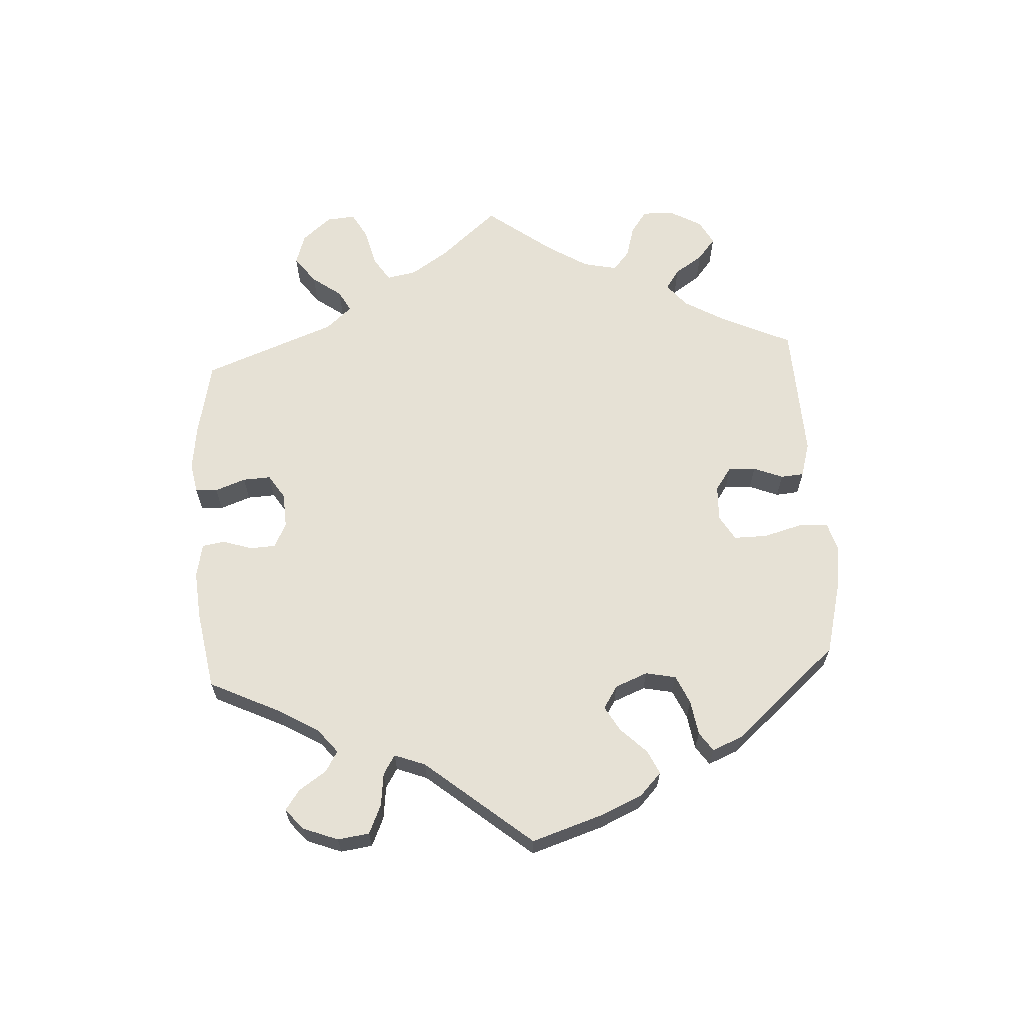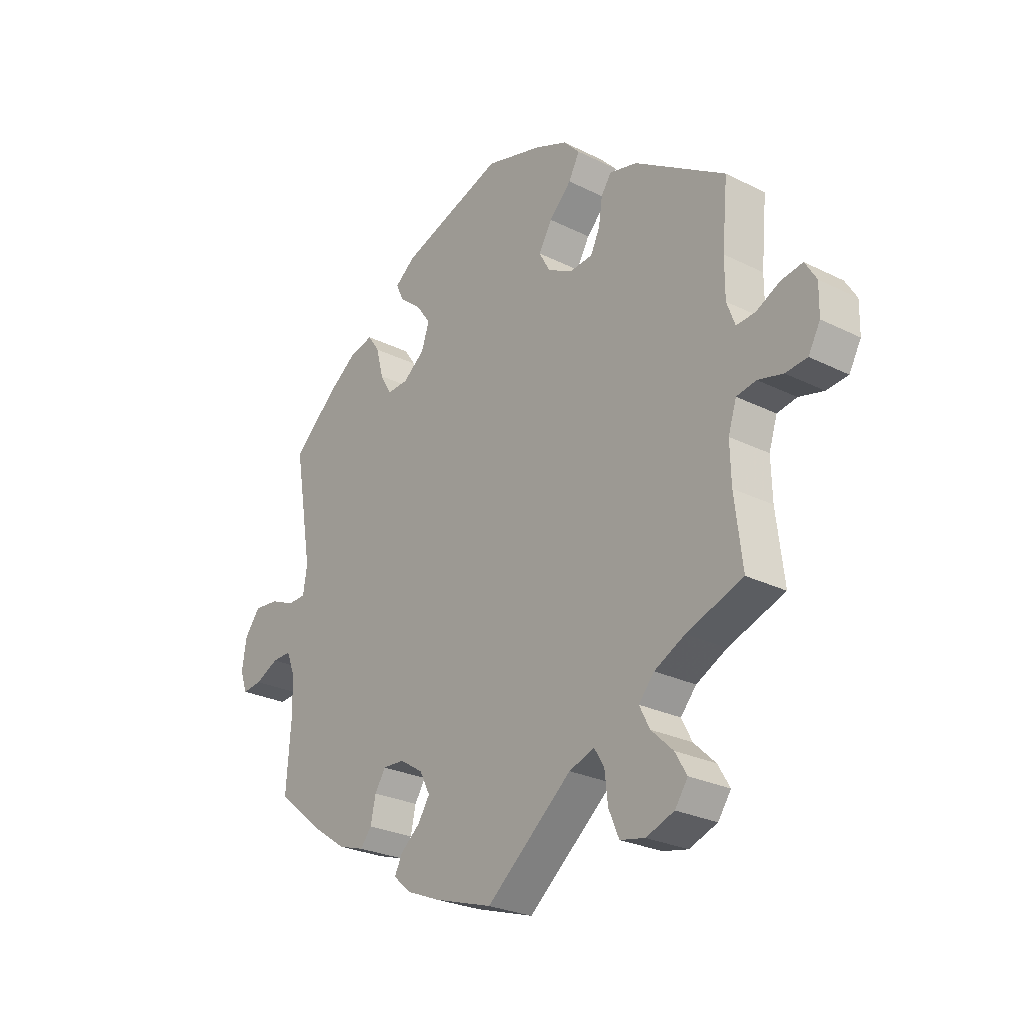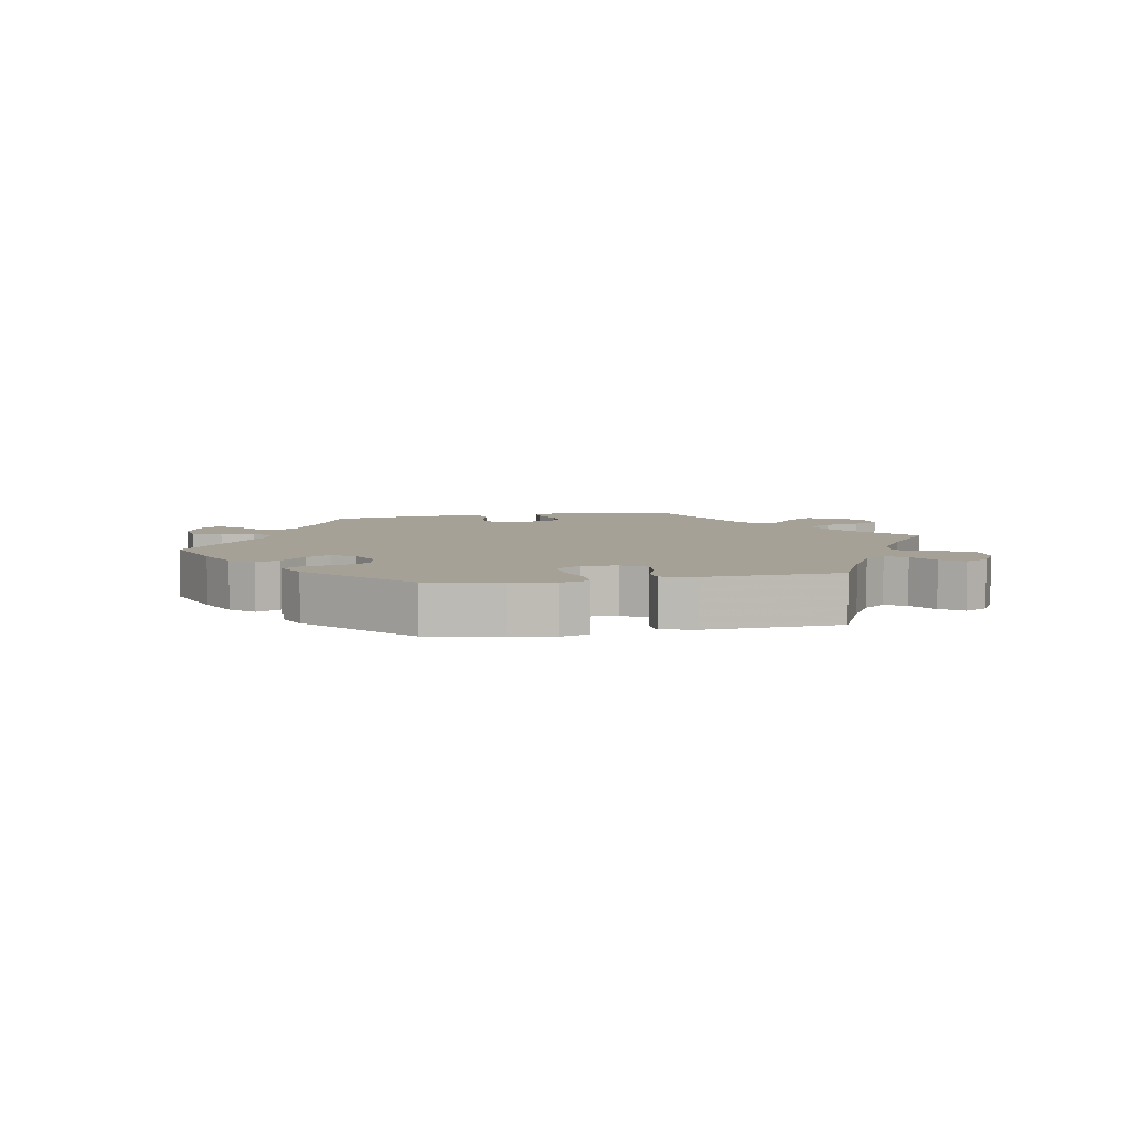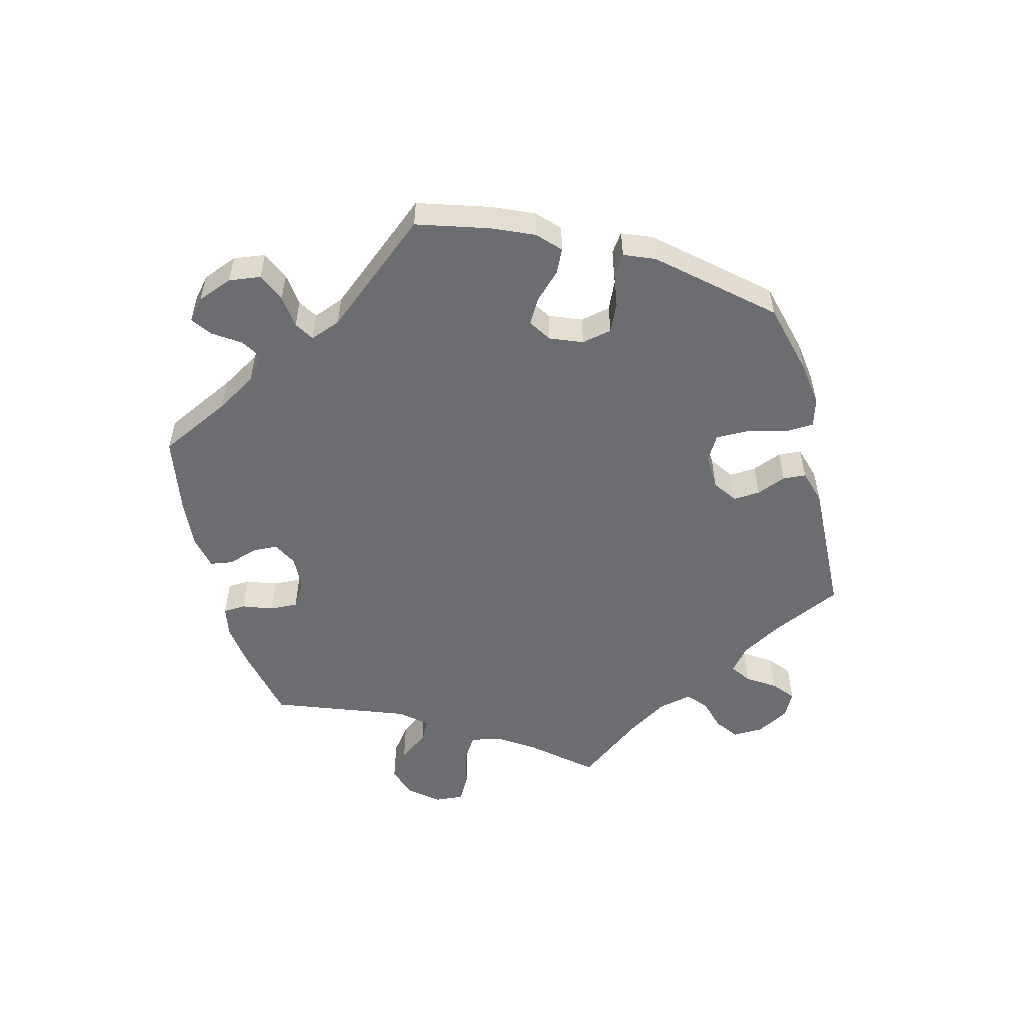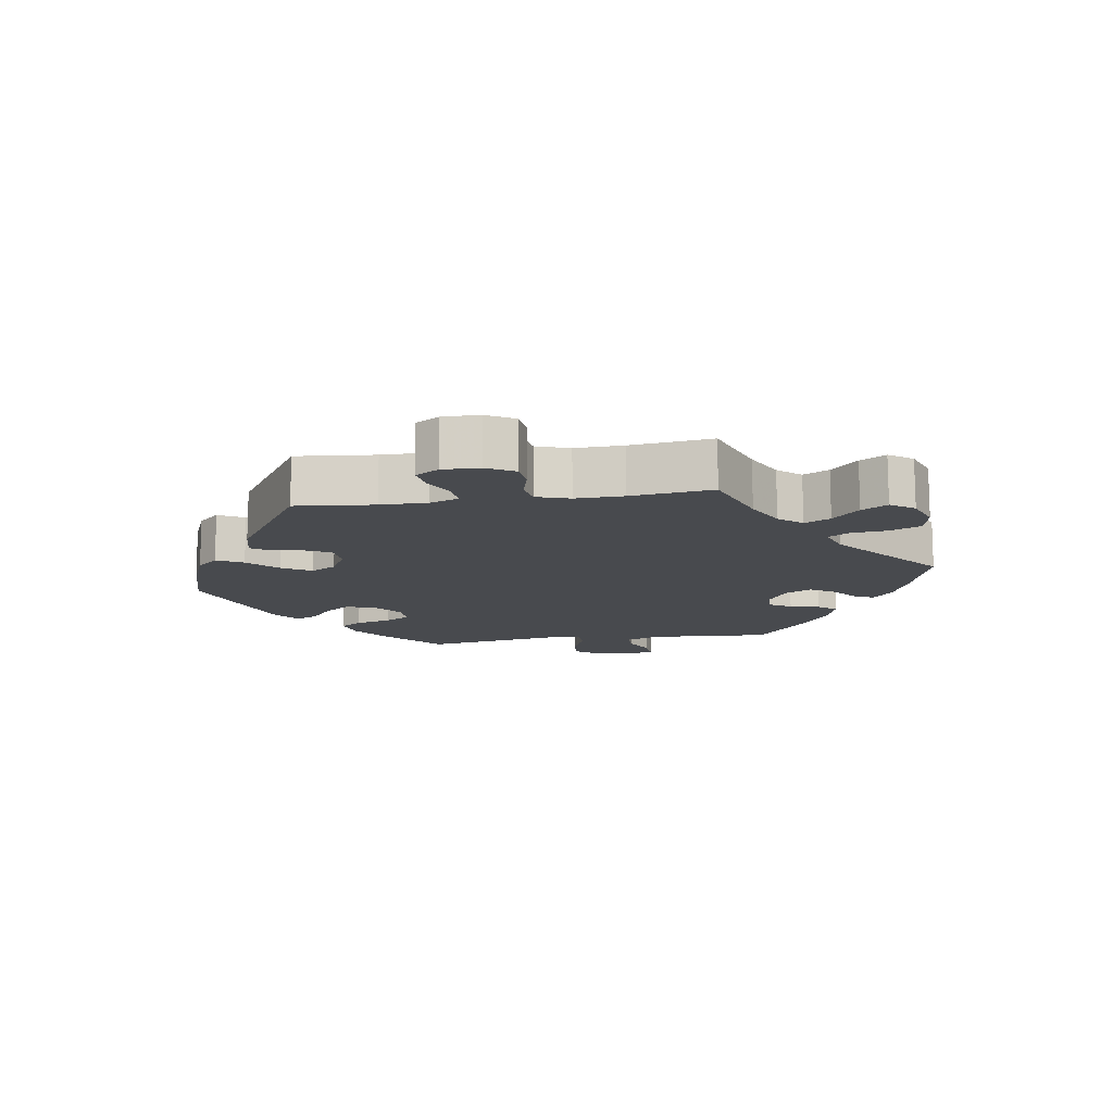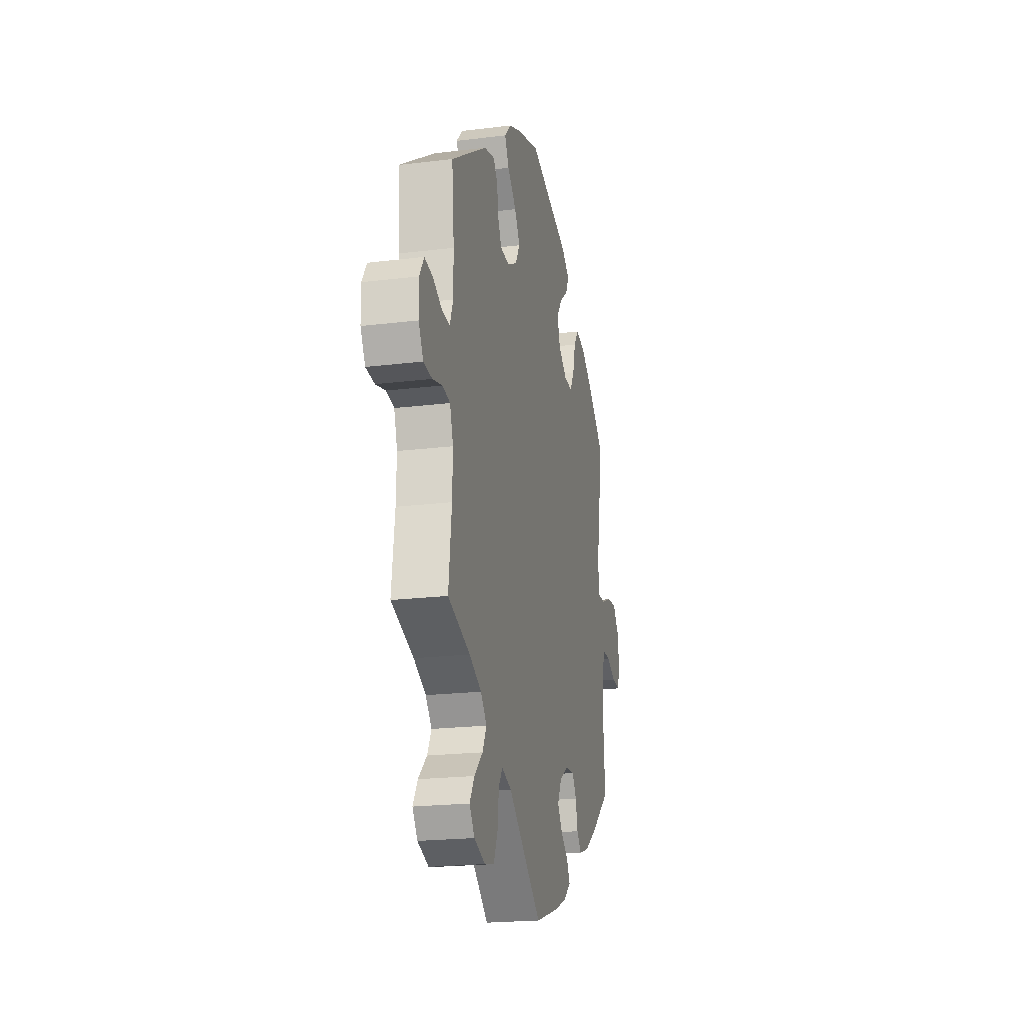
<metadata>
{"format":"obj","ext":"obj","renderer":"f3d","projection":"perspective","resolution":1024,"background":"white","views":[{"elev":64.8,"azim":-63.5,"up":"+Y"},{"elev":-26.3,"azim":51.8,"up":"+Z"},{"elev":6.0,"azim":18.5,"up":"+Y"},{"elev":-54.0,"azim":-45.5,"up":"+Y"},{"elev":-13.2,"azim":98.5,"up":"+Y"},{"elev":-20.5,"azim":102.7,"up":"+Z"}]}
</metadata>
<code>
v 0.109 0.07 0.547
v 0.172 0.07 0.521
v 0.203 0.07 0.488
v 0.182 0.07 0.448
v 0.139 0.07 0.405
v 0.113 0.07 0.361
v 0.135 0.07 0.322
v 0.183 0.07 0.297
v 0.227 0.07 0.301
v 0.245 0.07 0.338
v 0.252 0.07 0.386
v 0.272 0.07 0.415
v 0.325 0.07 0.402
v 0.501 0.07 0.29
v 0.49 0.07 0.171
v 0.49 0.07 0.1
v 0.506 0.07 0.057
v 0.543 0.07 0.06
v 0.588 0.07 0.083
v 0.63 0.07 0.09
v 0.652 0.07 0.054
v 0.651 0.07 -0.002
v 0.628 0.07 -0.044
v 0.586 0.07 -0.048
v 0.538 0.07 -0.036
v 0.5 0.07 -0.043
v 0.484 0.07 -0.093
v 0.486 0.07 -0.166
v 0.501 0.07 -0.289
v 0.392 0.07 -0.328
v 0.333 0.07 -0.358
v 0.303 0.07 -0.393
v 0.323 0.07 -0.432
v 0.365 0.07 -0.472
v 0.388 0.07 -0.511
v 0.363 0.07 -0.547
v 0.309 0.07 -0.567
v 0.261 0.07 -0.557
v 0.241 0.07 -0.51
v 0.235 0.07 -0.455
v 0.216 0.07 -0.424
v 0.167 0.07 -0.441
v 0.001 0.07 -0.578
v -0.113 0.07 -0.542
v -0.176 0.07 -0.516
v -0.211 0.07 -0.486
v -0.196 0.07 -0.456
v -0.158 0.07 -0.424
v -0.135 0.07 -0.388
v -0.155 0.07 -0.349
v -0.2 0.07 -0.32
v -0.242 0.07 -0.318
v -0.263 0.07 -0.351
v -0.273 0.07 -0.397
v -0.295 0.07 -0.424
v -0.345 0.07 -0.408
v -0.405 0.07 -0.367
v -0.5 0.07 -0.289
v -0.491 0.07 -0.168
v -0.492 0.07 -0.097
v -0.509 0.07 -0.053
v -0.546 0.07 -0.054
v -0.591 0.07 -0.076
v -0.629 0.07 -0.08
v -0.643 0.07 -0.041
v -0.634 0.07 0.016
v -0.604 0.07 0.055
v -0.556 0.07 0.05
v -0.509 0.07 0.03
v -0.474 0.07 0.031
v -0.466 0.07 0.081
v -0.501 0.07 0.289
v -0.415 0.07 0.367
v -0.359 0.07 0.408
v -0.313 0.07 0.419
v -0.29 0.07 0.386
v -0.276 0.07 0.332
v -0.254 0.07 0.294
v -0.213 0.07 0.296
v -0.171 0.07 0.329
v -0.156 0.07 0.374
v -0.184 0.07 0.413
v -0.226 0.07 0.447
v -0.241 0.07 0.479
v -0.201 0.07 0.51
v -0.001 0.07 0.578
v 0.109 0 0.547
v 0.172 0 0.521
v 0.203 0 0.488
v 0.182 0 0.448
v 0.139 0 0.405
v 0.113 0 0.361
v 0.135 0 0.322
v 0.183 0 0.297
v 0.227 0 0.301
v 0.245 0 0.338
v 0.252 0 0.386
v 0.272 0 0.415
v 0.325 0 0.402
v 0.501 0 0.29
v 0.49 0 0.171
v 0.49 0 0.1
v 0.506 0 0.057
v 0.543 0 0.06
v 0.588 0 0.083
v 0.63 0 0.09
v 0.652 0 0.054
v 0.651 0 -0.002
v 0.628 0 -0.044
v 0.586 0 -0.048
v 0.538 0 -0.036
v 0.5 0 -0.043
v 0.484 0 -0.093
v 0.486 0 -0.166
v 0.501 0 -0.289
v 0.392 0 -0.328
v 0.333 0 -0.358
v 0.303 0 -0.393
v 0.323 0 -0.432
v 0.365 0 -0.472
v 0.388 0 -0.511
v 0.363 0 -0.547
v 0.309 0 -0.567
v 0.261 0 -0.557
v 0.241 0 -0.51
v 0.235 0 -0.455
v 0.216 0 -0.424
v 0.167 0 -0.441
v 0.001 0 -0.578
v -0.113 0 -0.542
v -0.176 0 -0.516
v -0.211 0 -0.486
v -0.196 0 -0.456
v -0.158 0 -0.424
v -0.135 0 -0.388
v -0.155 0 -0.349
v -0.2 0 -0.32
v -0.242 0 -0.318
v -0.263 0 -0.351
v -0.273 0 -0.397
v -0.295 0 -0.424
v -0.345 0 -0.408
v -0.405 0 -0.367
v -0.5 0 -0.289
v -0.491 0 -0.168
v -0.492 0 -0.097
v -0.509 0 -0.053
v -0.546 0 -0.054
v -0.591 0 -0.076
v -0.629 0 -0.08
v -0.643 0 -0.041
v -0.634 0 0.016
v -0.604 0 0.055
v -0.556 0 0.05
v -0.509 0 0.03
v -0.474 0 0.031
v -0.466 0 0.081
v -0.501 0 0.289
v -0.415 0 0.367
v -0.359 0 0.408
v -0.313 0 0.419
v -0.29 0 0.386
v -0.276 0 0.332
v -0.254 0 0.294
v -0.213 0 0.296
v -0.171 0 0.329
v -0.156 0 0.374
v -0.184 0 0.413
v -0.226 0 0.447
v -0.241 0 0.479
v -0.201 0 0.51
v -0.001 0 0.578
f 82 83 84 85
f 81 82 85 86
f 80 81 86 1
f 74 75 76 77
f 74 77 78
f 71 72 73 74
f 70 71 74 78
f 66 67 68 69
f 66 69 70
f 65 66 70
f 62 63 64 65
f 61 62 65 70
f 60 61 70 78
f 56 57 58 59
f 53 54 55 56
f 52 53 56 59
f 51 52 59 60
f 45 46 47 48
f 45 48 49
f 42 43 44 45
f 41 42 45 49
f 37 38 39 40
f 37 40 41
f 36 37 41
f 33 34 35 36
f 32 33 36 41
f 31 32 41 49
f 28 29 30
f 27 28 30 31
f 26 27 31 49
f 22 23 24 25
f 22 25 26
f 21 22 26
f 18 19 20 21
f 17 18 21 26
f 16 17 26 49
f 12 13 14 15
f 10 11 12 15
f 9 10 15 16
f 8 9 16 49
f 2 3 4 5
f 2 5 6
f 79 80 1 2
f 51 60 78 79
f 50 51 79 2
f 7 8 49 50
f 6 7 50
f 2 6 50
f 171 170 169 168
f 172 171 168 167
f 87 172 167 166
f 163 162 161 160
f 164 163 160
f 160 159 158 157
f 164 160 157 156
f 155 154 153 152
f 156 155 152
f 156 152 151
f 151 150 149 148
f 156 151 148 147
f 164 156 147 146
f 145 144 143 142
f 142 141 140 139
f 145 142 139 138
f 146 145 138 137
f 134 133 132 131
f 135 134 131
f 131 130 129 128
f 135 131 128 127
f 126 125 124 123
f 127 126 123
f 127 123 122
f 122 121 120 119
f 127 122 119 118
f 135 127 118 117
f 116 115 114
f 117 116 114 113
f 135 117 113 112
f 111 110 109 108
f 112 111 108
f 112 108 107
f 107 106 105 104
f 112 107 104 103
f 135 112 103 102
f 101 100 99 98
f 101 98 97 96
f 102 101 96 95
f 135 102 95 94
f 91 90 89 88
f 92 91 88
f 88 87 166 165
f 165 164 146 137
f 88 165 137 136
f 136 135 94 93
f 136 93 92
f 136 92 88
f 1 87 88 2
f 2 88 89 3
f 3 89 90 4
f 4 90 91 5
f 5 91 92 6
f 6 92 93 7
f 7 93 94 8
f 8 94 95 9
f 9 95 96 10
f 10 96 97 11
f 11 97 98 12
f 12 98 99 13
f 13 99 100 14
f 14 100 101 15
f 15 101 102 16
f 16 102 103 17
f 17 103 104 18
f 18 104 105 19
f 19 105 106 20
f 20 106 107 21
f 21 107 108 22
f 22 108 109 23
f 23 109 110 24
f 24 110 111 25
f 25 111 112 26
f 26 112 113 27
f 27 113 114 28
f 28 114 115 29
f 29 115 116 30
f 30 116 117 31
f 31 117 118 32
f 32 118 119 33
f 33 119 120 34
f 34 120 121 35
f 35 121 122 36
f 36 122 123 37
f 37 123 124 38
f 38 124 125 39
f 39 125 126 40
f 40 126 127 41
f 41 127 128 42
f 42 128 129 43
f 43 129 130 44
f 44 130 131 45
f 45 131 132 46
f 46 132 133 47
f 47 133 134 48
f 48 134 135 49
f 49 135 136 50
f 50 136 137 51
f 51 137 138 52
f 52 138 139 53
f 53 139 140 54
f 54 140 141 55
f 55 141 142 56
f 56 142 143 57
f 57 143 144 58
f 58 144 145 59
f 59 145 146 60
f 60 146 147 61
f 61 147 148 62
f 62 148 149 63
f 63 149 150 64
f 64 150 151 65
f 65 151 152 66
f 66 152 153 67
f 67 153 154 68
f 68 154 155 69
f 69 155 156 70
f 70 156 157 71
f 71 157 158 72
f 72 158 159 73
f 73 159 160 74
f 74 160 161 75
f 75 161 162 76
f 76 162 163 77
f 77 163 164 78
f 78 164 165 79
f 79 165 166 80
f 80 166 167 81
f 81 167 168 82
f 82 168 169 83
f 83 169 170 84
f 84 170 171 85
f 85 171 172 86
f 86 172 87 1

</code>
